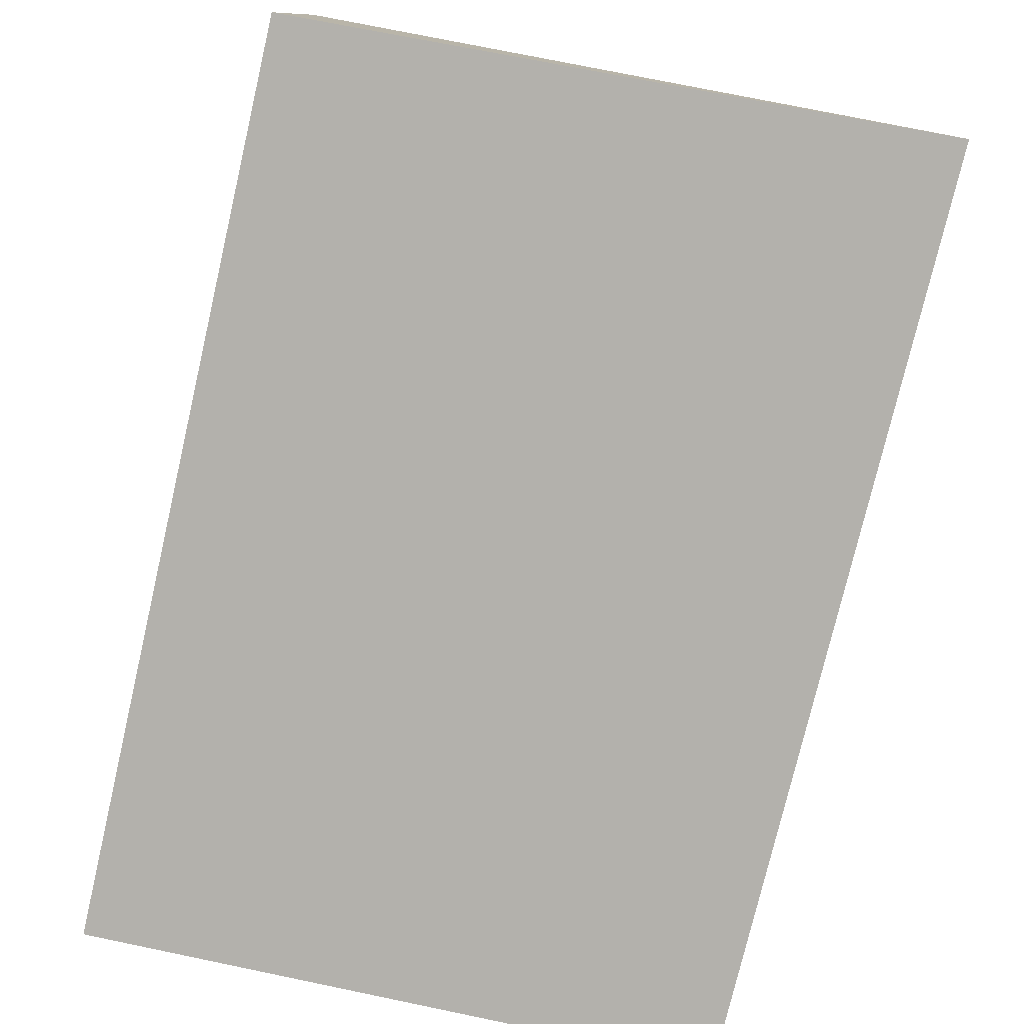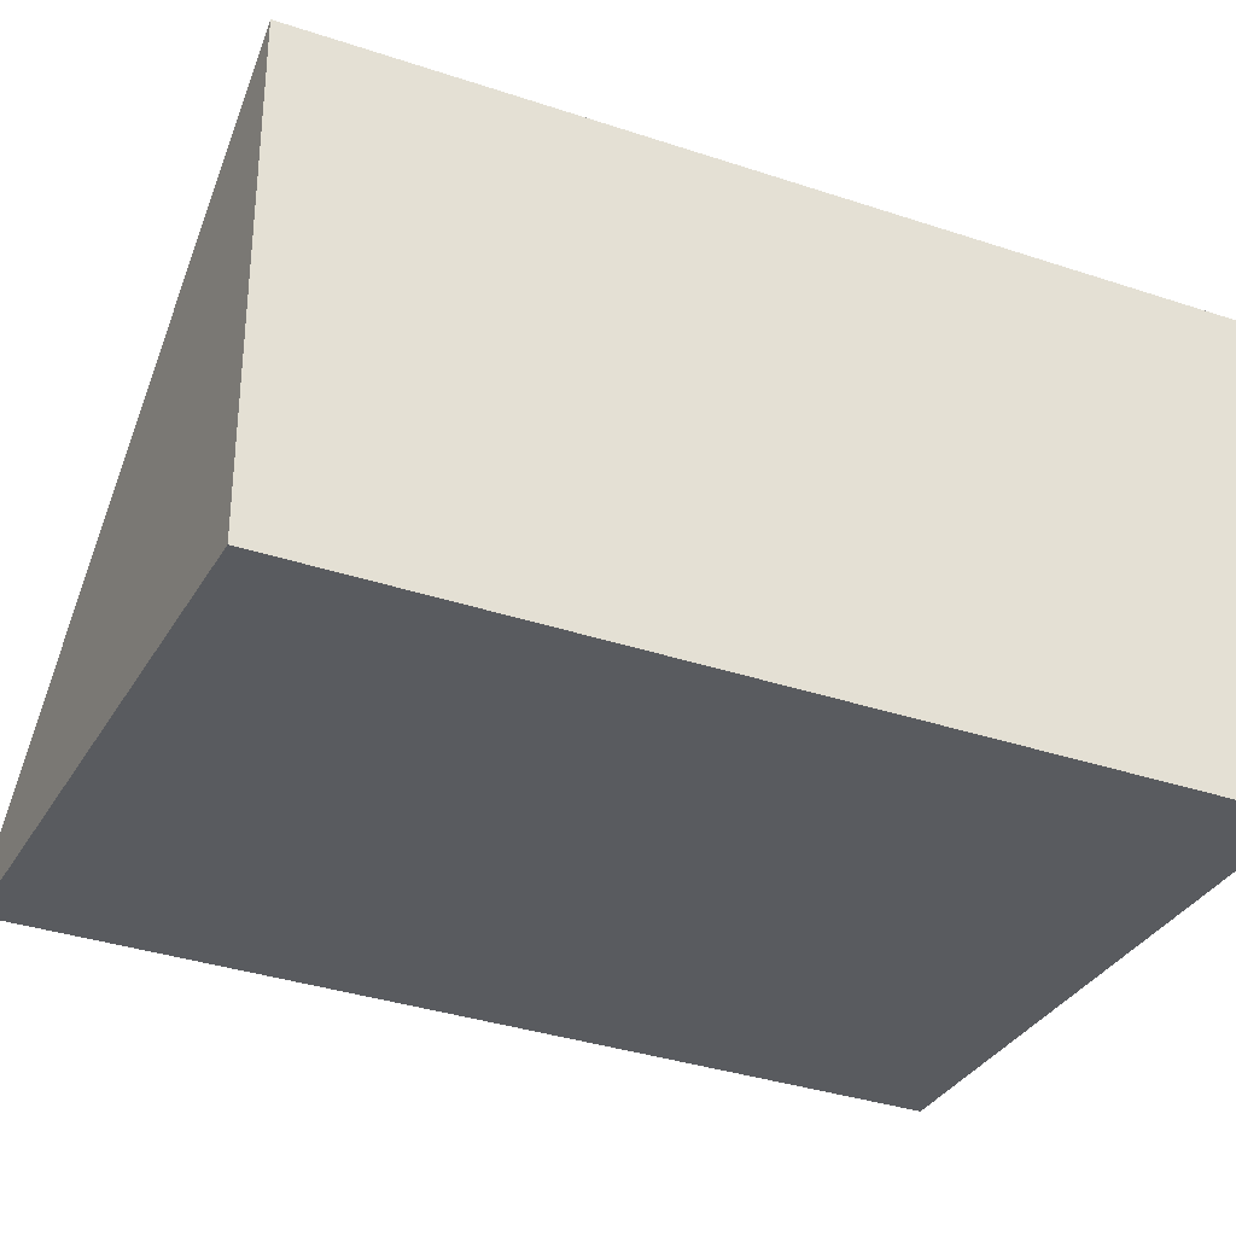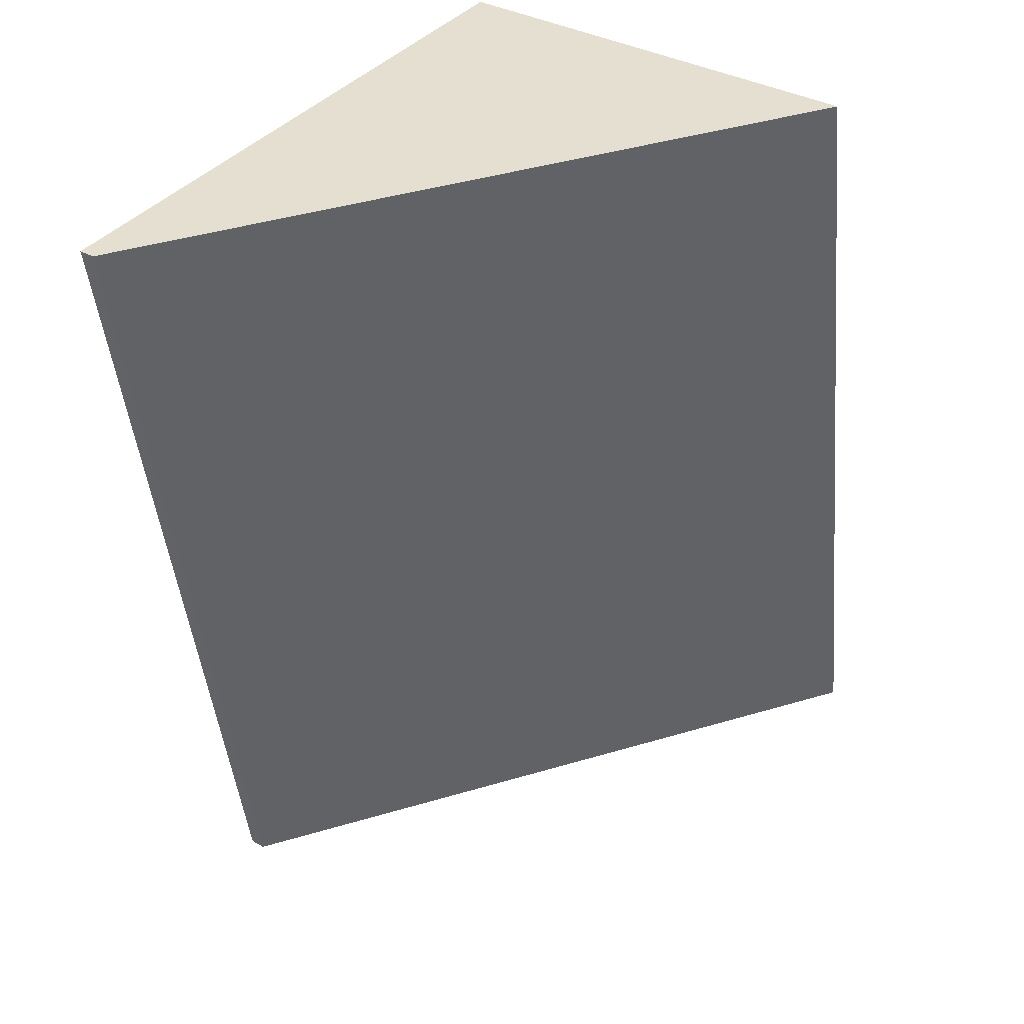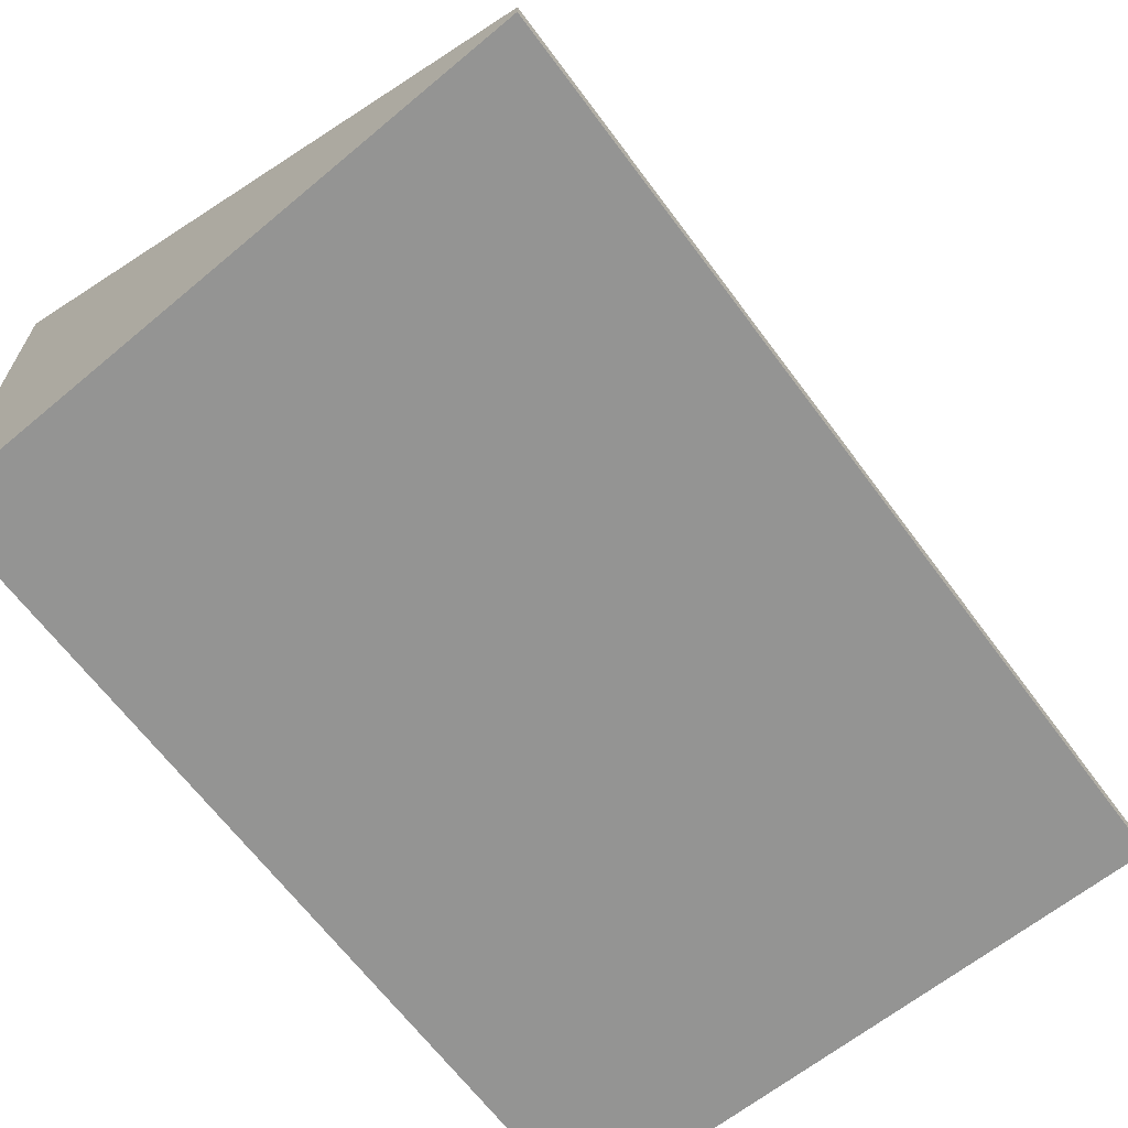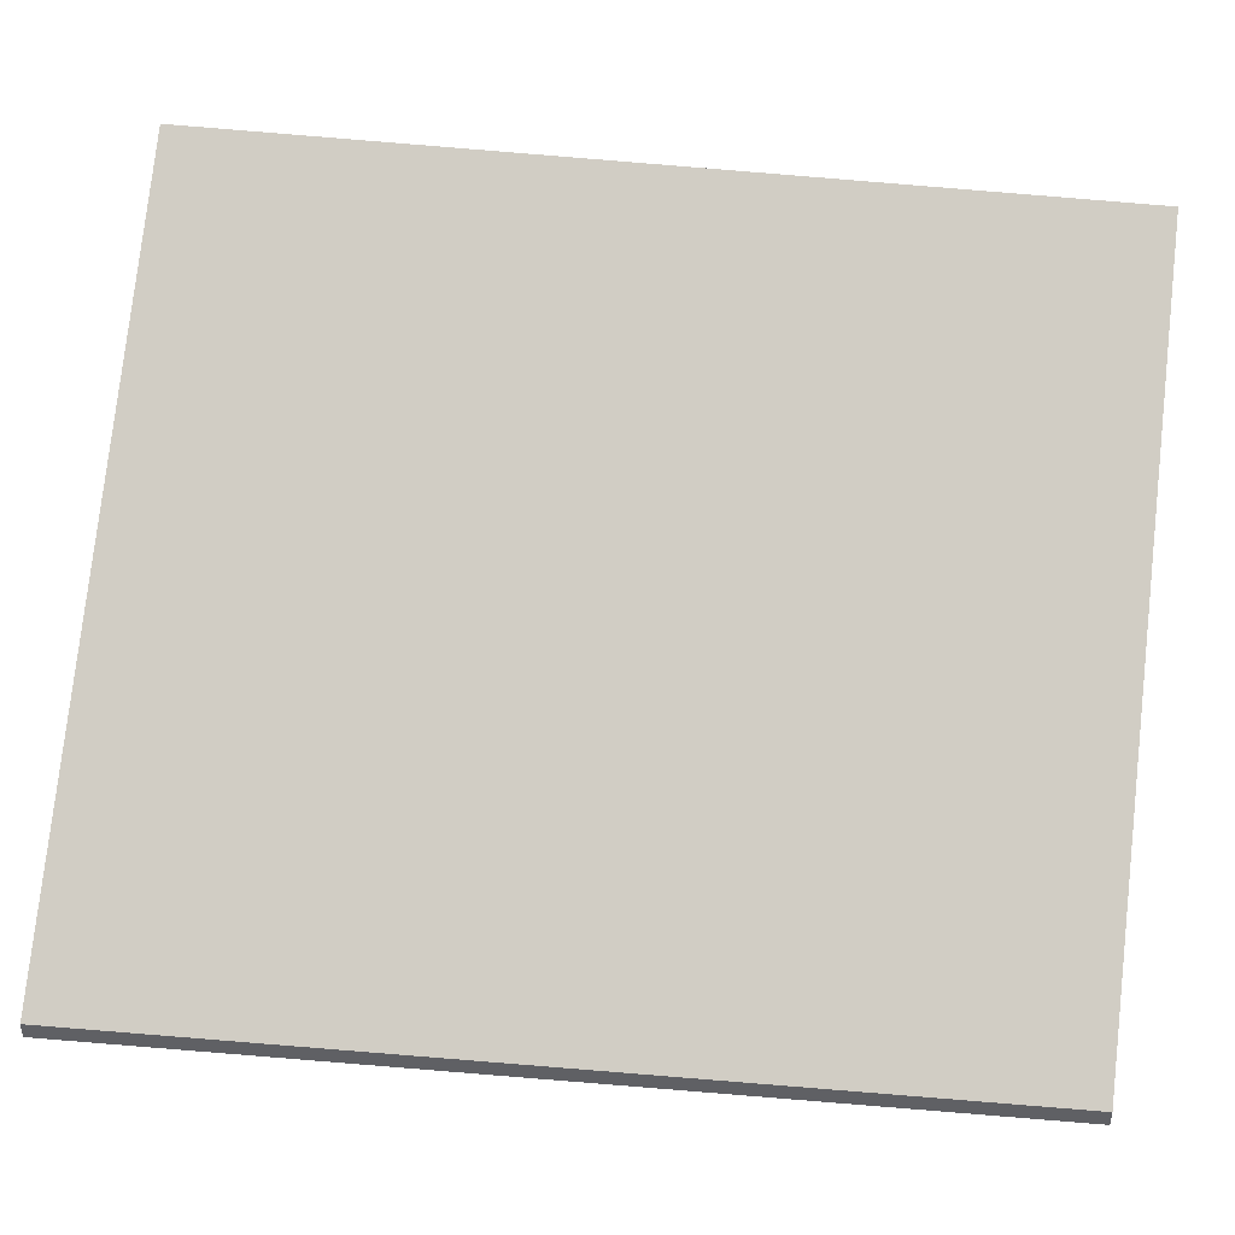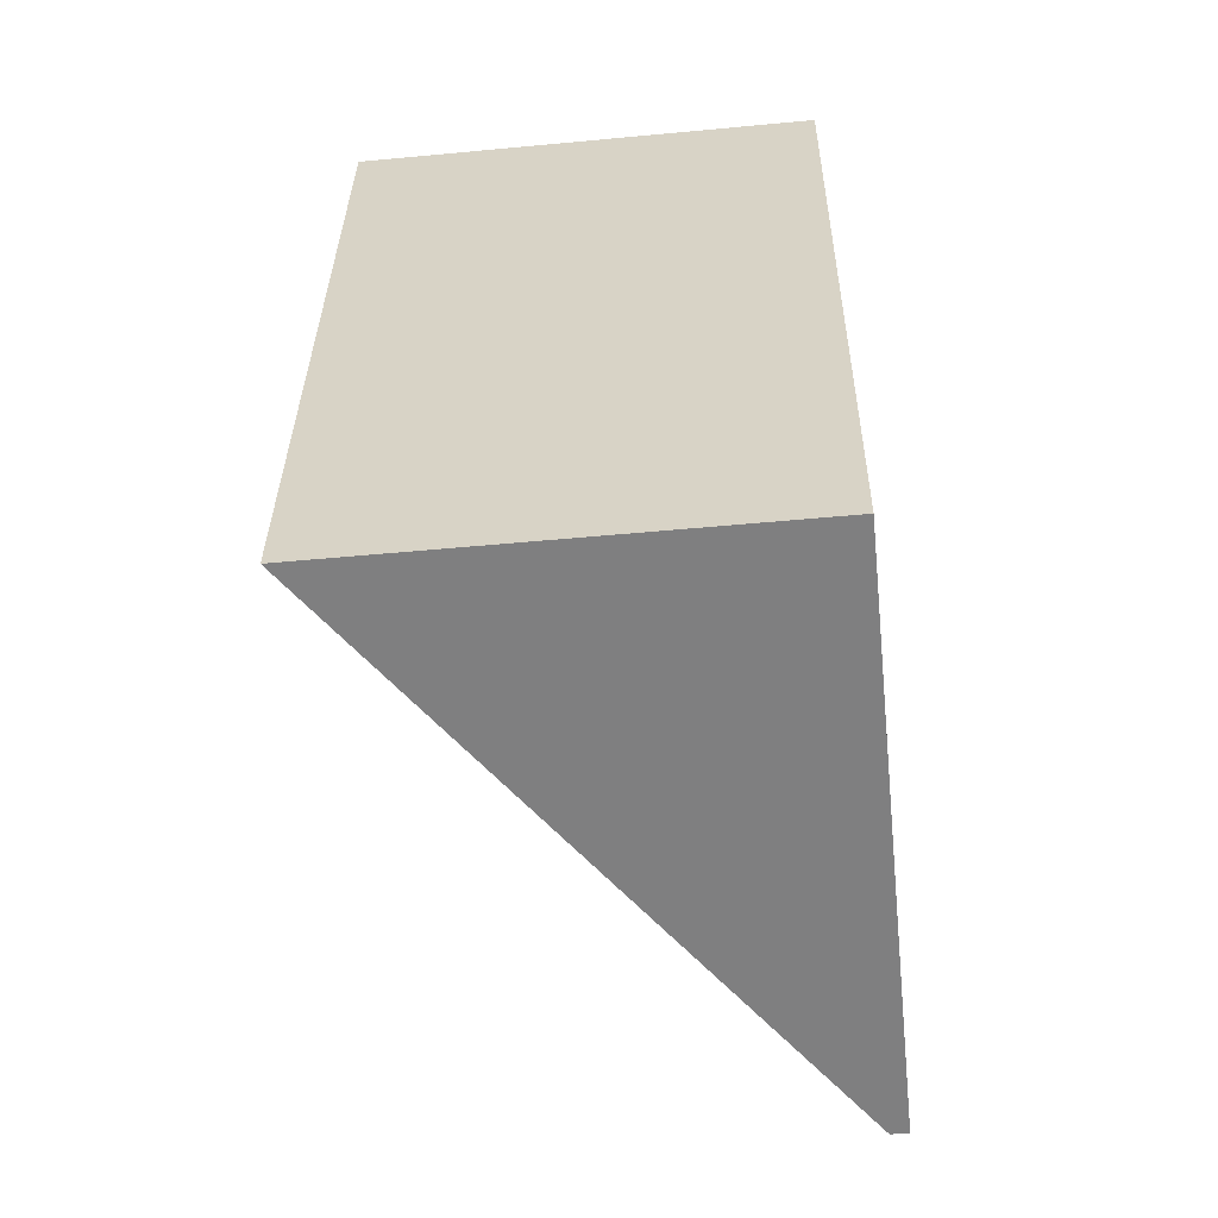
<metadata>
{"format":"obj","ext":"obj","renderer":"f3d","projection":"perspective","resolution":1024,"background":"white","views":[{"elev":-79.1,"azim":-3.5,"up":"+Y"},{"elev":-32.0,"azim":-106.6,"up":"+Y"},{"elev":33.6,"azim":128.7,"up":"+Z"},{"elev":-67.0,"azim":46.8,"up":"+Y"},{"elev":45.5,"azim":105.9,"up":"+Y"},{"elev":-50.9,"azim":-84.1,"up":"+Z"}]}
</metadata>
<code>
v  3.841 0.114 -0.614
v  0.896 3.054 5.503
v  4.865 0.114 5.039
v  0 2.981 1.825e-16
v  4.865 -3.086e-16 5.039
v  3.841 3.76e-17 -0.614
v  0 0 0
v  0.896 -3.37e-16 5.503
g defaultobject
f 1 2 3
f 2 1 4
f 5 1 3
f 1 5 6
f 1 7 4
f 7 1 6
f 4 8 2
f 8 4 7
f 8 3 2
f 3 8 5
f 8 6 5
f 6 8 7

</code>
